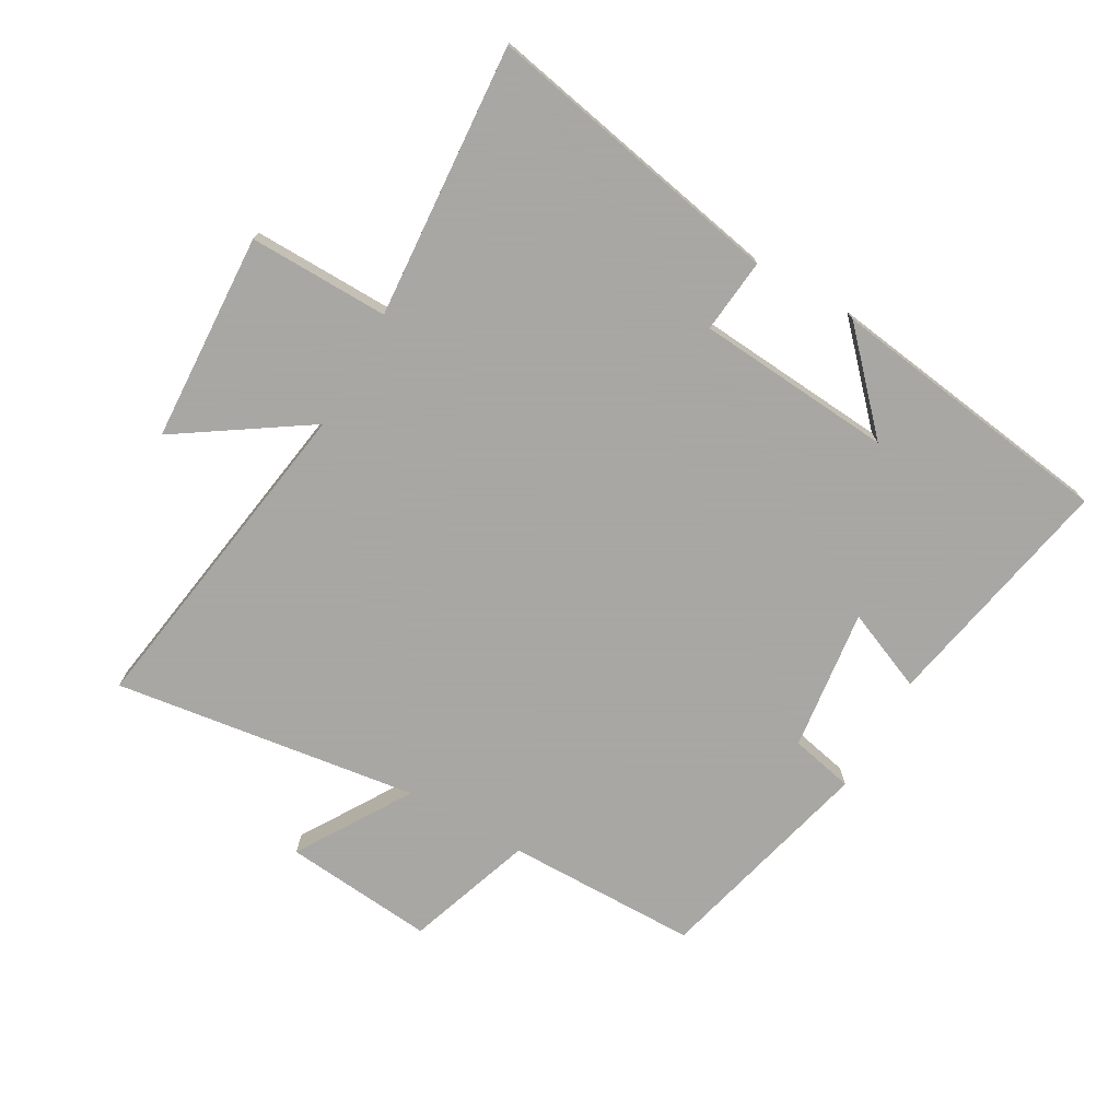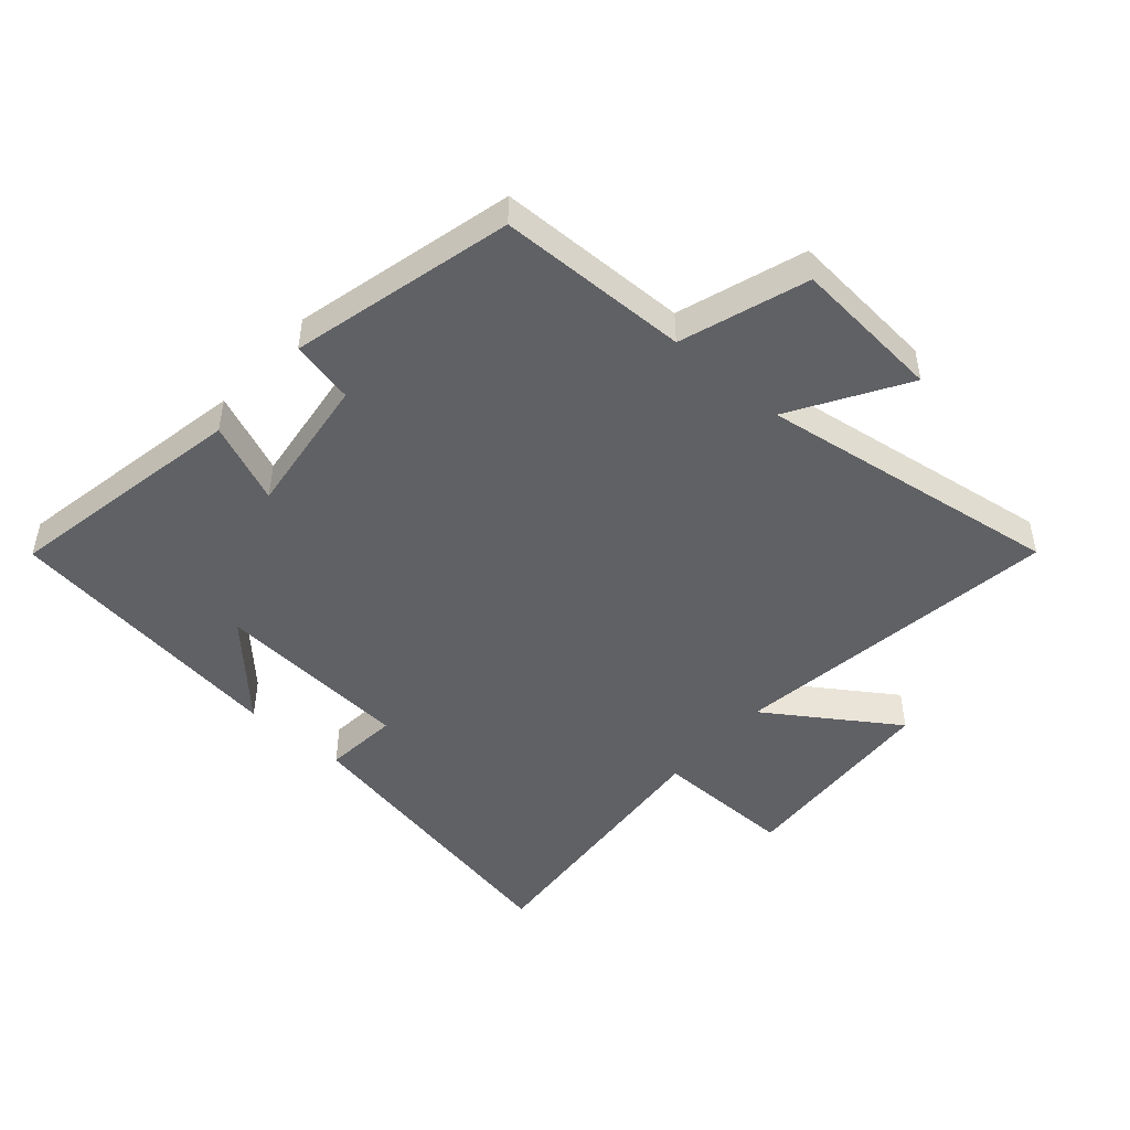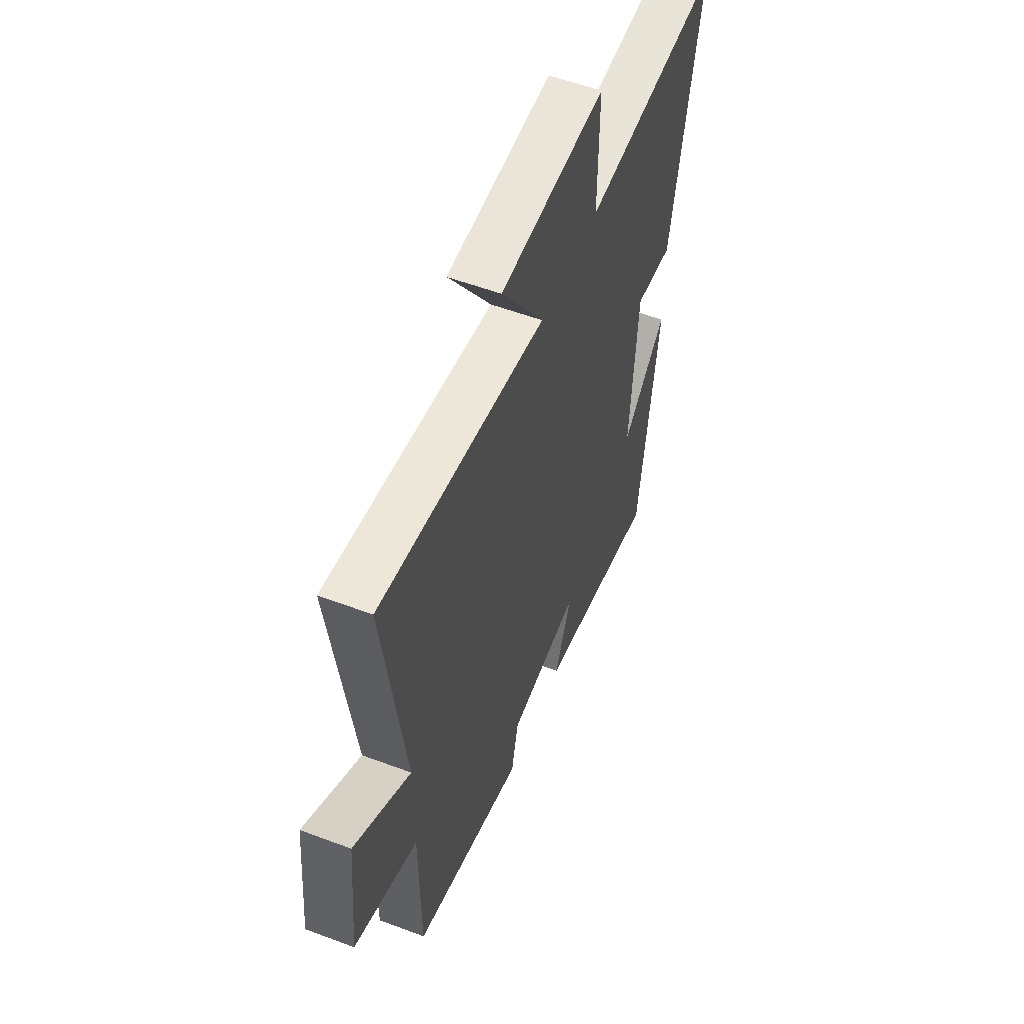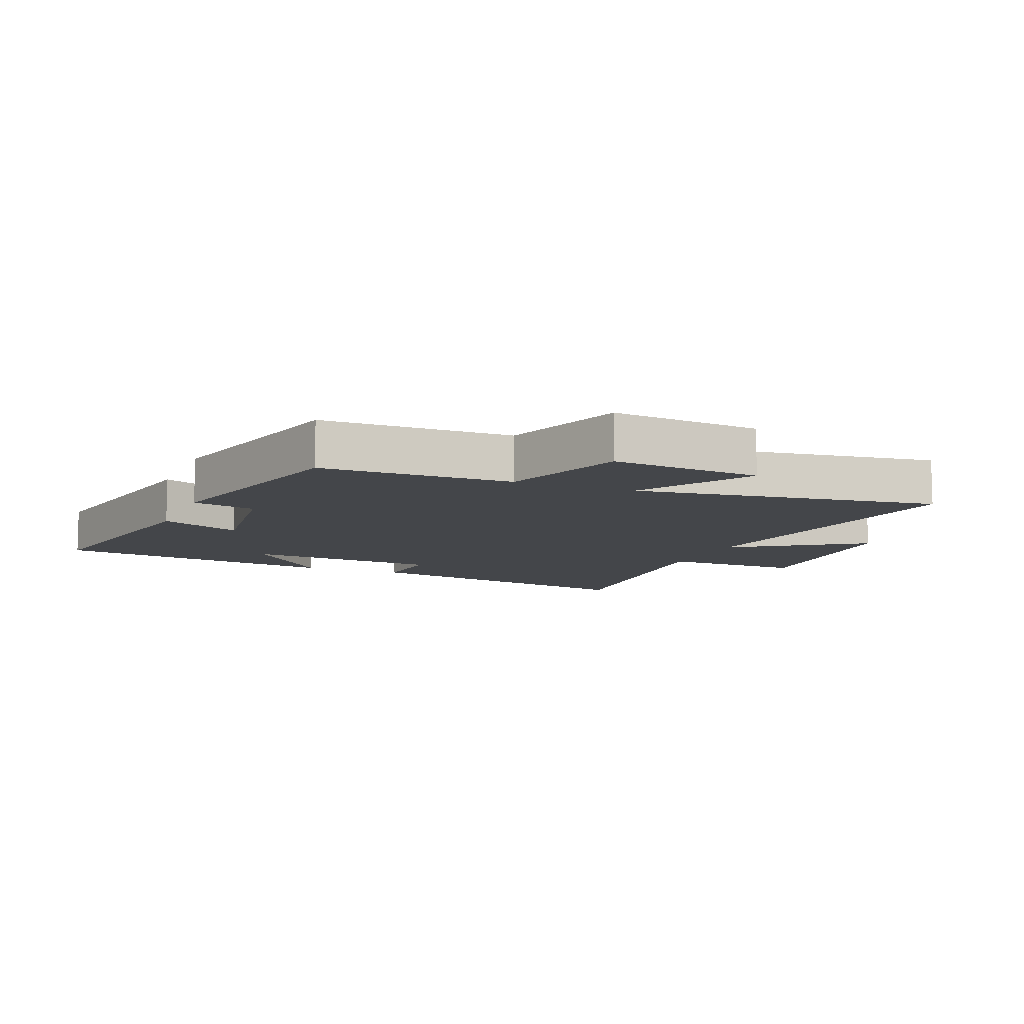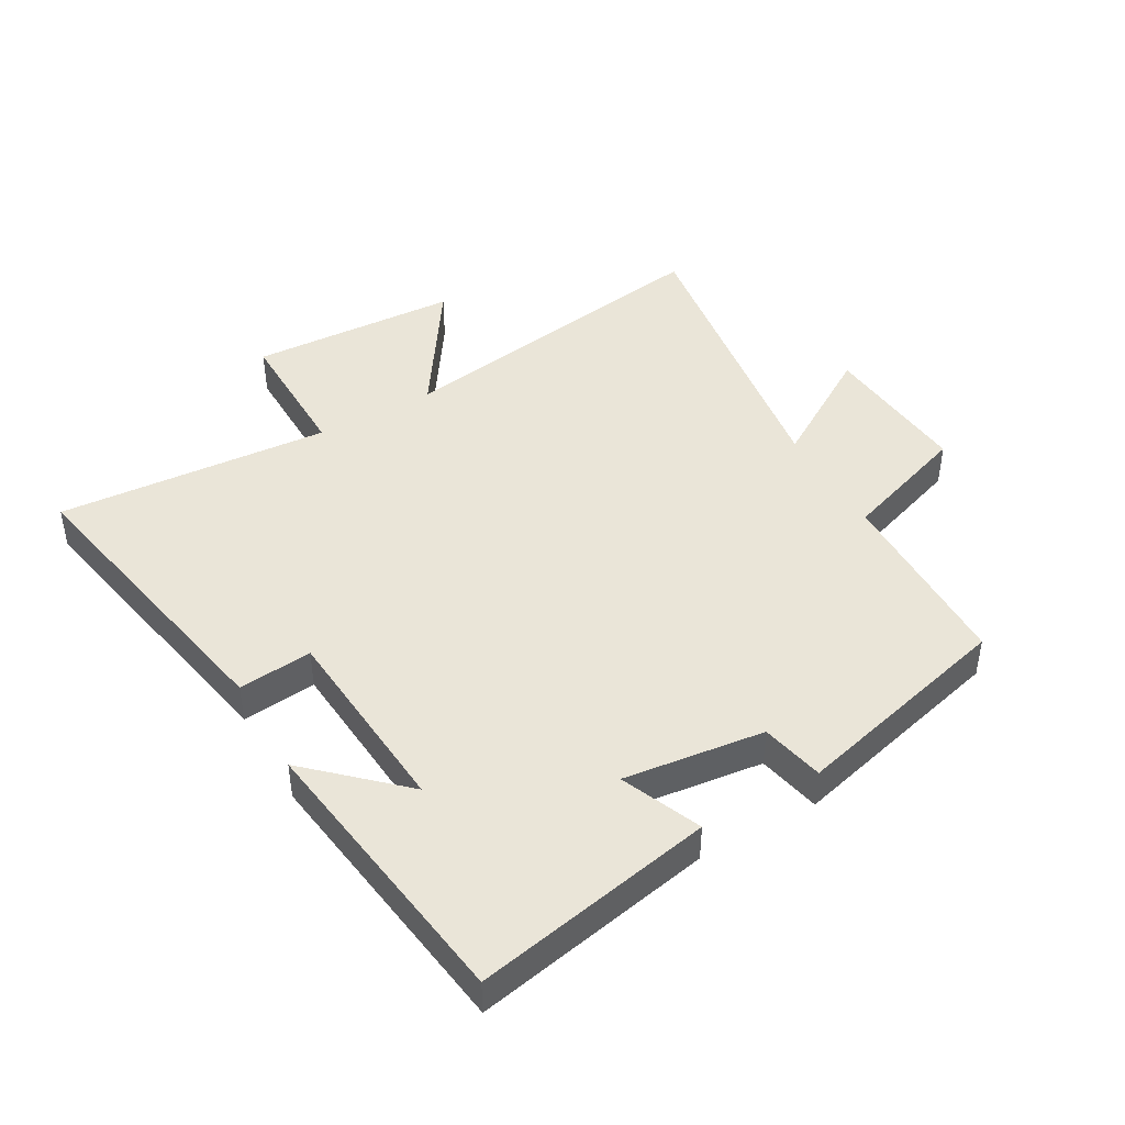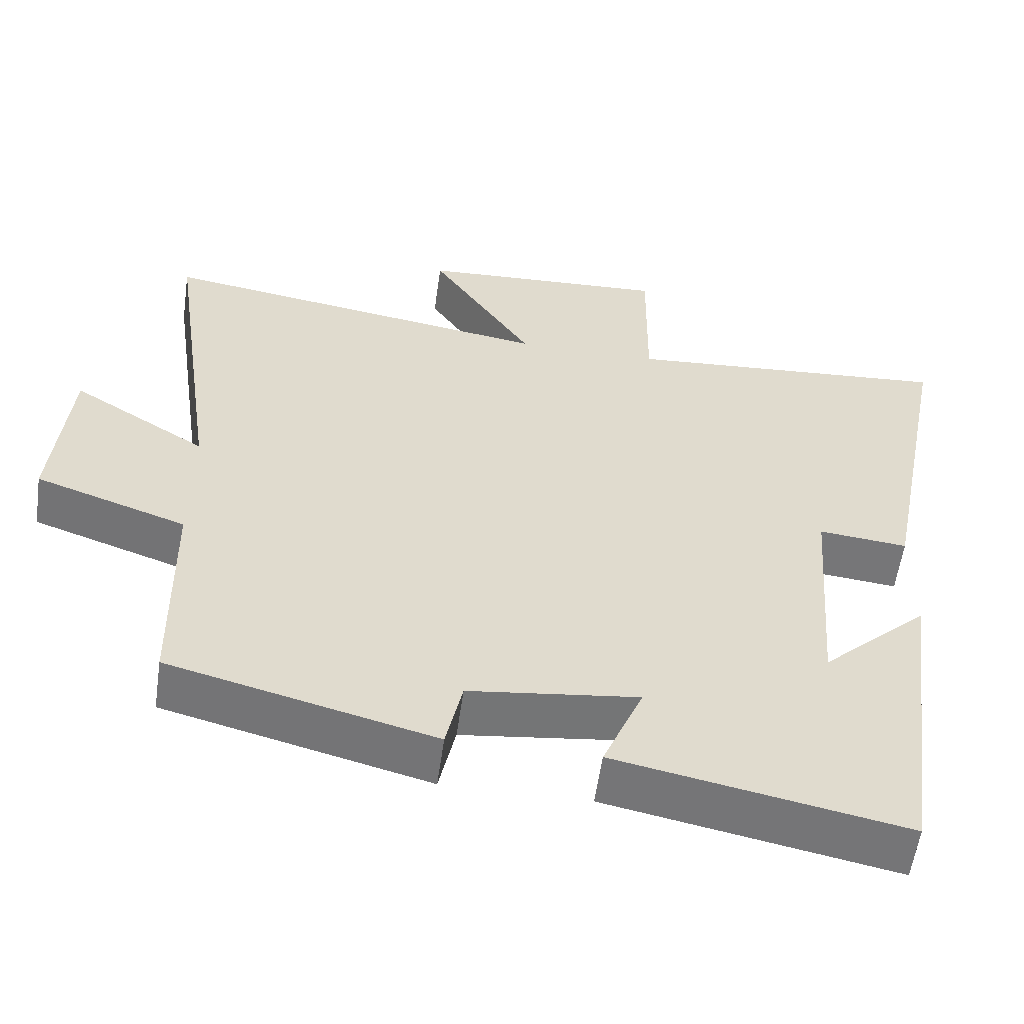
<metadata>
{"format":"obj","ext":"obj","renderer":"f3d","projection":"perspective","resolution":1024,"background":"white","views":[{"elev":-74.4,"azim":60.2,"up":"+Y"},{"elev":-48.0,"azim":-130.9,"up":"+Y"},{"elev":55.3,"azim":-68.4,"up":"+Z"},{"elev":-9.5,"azim":-112.2,"up":"+Y"},{"elev":44.8,"azim":150.3,"up":"+Y"},{"elev":-56.9,"azim":-8.0,"up":"+Z"}]}
</metadata>
<code>
v 0.593 0.07 0.533
v 0.5 0.07 0.052
v 0.381 0.07 0.064
v 0.357 0.07 -0.25
v 0.5 0.07 -0.116
v 0.437 0.07 -0.575
v 0.052 0.07 -0.5
v 0.106 0.07 -0.371
v -0.12 0.07 -0.399
v -0.142 0.07 -0.5
v -0.496 0.07 -0.41
v -0.5 0.07 -0.104
v -0.702 0.07 -0.035
v -0.68 0.07 0.205
v -0.5 0.07 0.094
v -0.569 0.07 0.58
v -0.039 0.07 0.5
v -0.176 0.07 0.706
v 0.158 0.07 0.724
v 0.155 0.07 0.5
v 0.593 0 0.533
v 0.5 0 0.052
v 0.381 0 0.064
v 0.357 0 -0.25
v 0.5 0 -0.116
v 0.437 0 -0.575
v 0.052 0 -0.5
v 0.106 0 -0.371
v -0.12 0 -0.399
v -0.142 0 -0.5
v -0.496 0 -0.41
v -0.5 0 -0.104
v -0.702 0 -0.035
v -0.68 0 0.205
v -0.5 0 0.094
v -0.569 0 0.58
v -0.039 0 0.5
v -0.176 0 0.706
v 0.158 0 0.724
v 0.155 0 0.5
f 17 18 19 20
f 15 16 17
f 15 17 20
f 12 13 14 15
f 11 12 15
f 10 11 15
f 9 10 15
f 15 20 1
f 9 15 1
f 8 9 1
f 4 5 6
f 4 6 7 8
f 1 2 3
f 8 1 3
f 3 4 8
f 40 39 38 37
f 37 36 35
f 40 37 35
f 35 34 33 32
f 35 32 31
f 35 31 30
f 35 30 29
f 21 40 35
f 21 35 29
f 21 29 28
f 26 25 24
f 28 27 26 24
f 23 22 21
f 23 21 28
f 28 24 23
f 1 21 22 2
f 2 22 23 3
f 3 23 24 4
f 4 24 25 5
f 5 25 26 6
f 6 26 27 7
f 7 27 28 8
f 8 28 29 9
f 9 29 30 10
f 10 30 31 11
f 11 31 32 12
f 12 32 33 13
f 13 33 34 14
f 14 34 35 15
f 15 35 36 16
f 16 36 37 17
f 17 37 38 18
f 18 38 39 19
f 19 39 40 20
f 20 40 21 1

</code>
